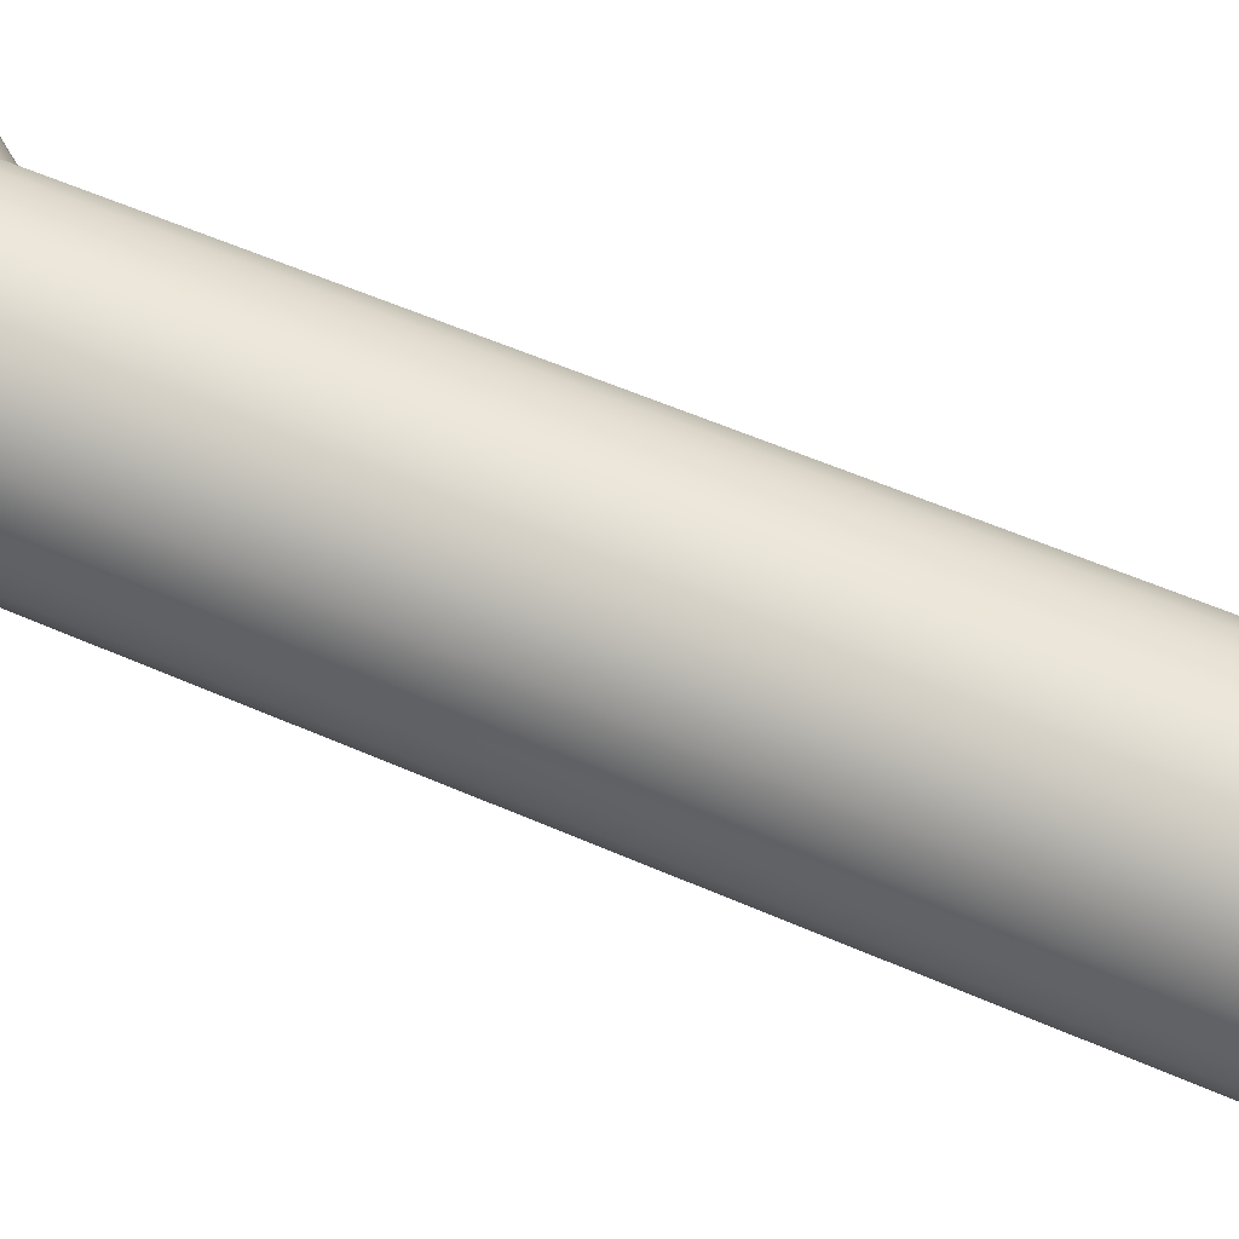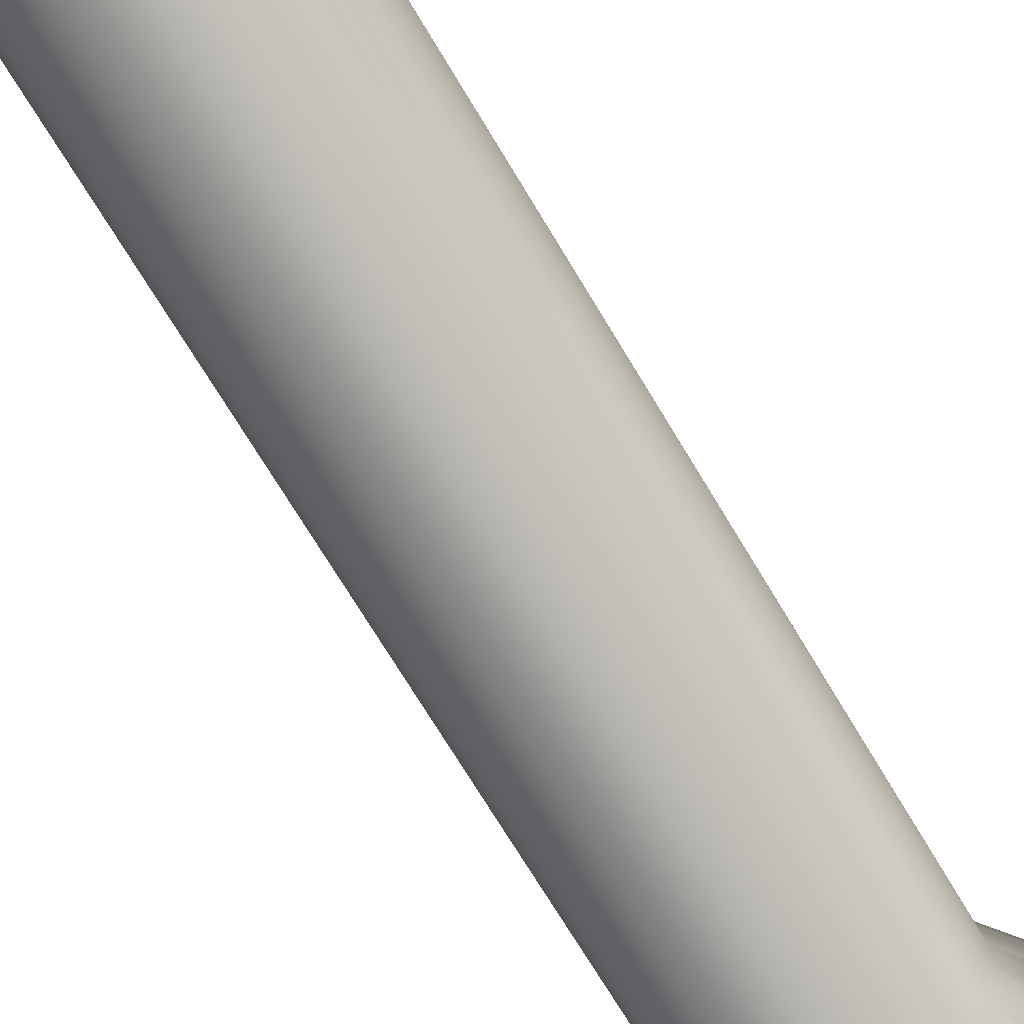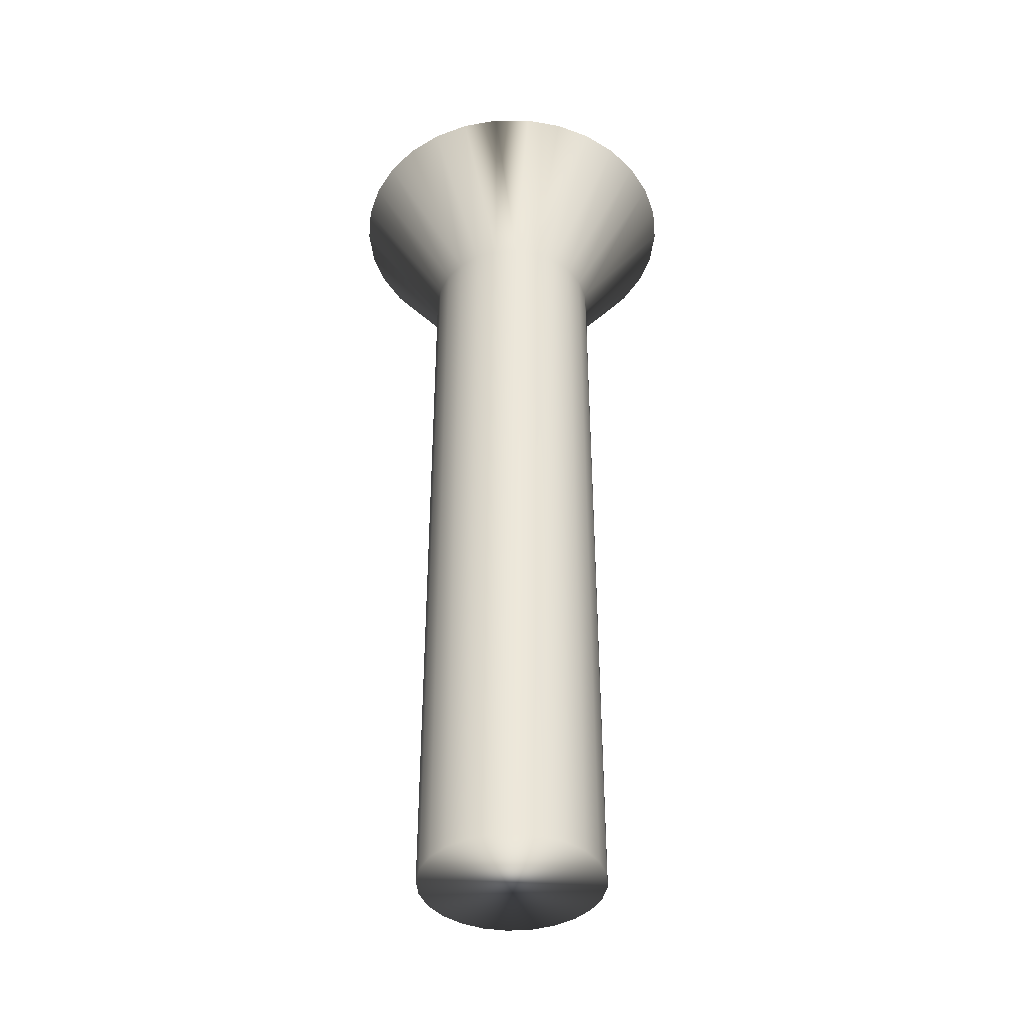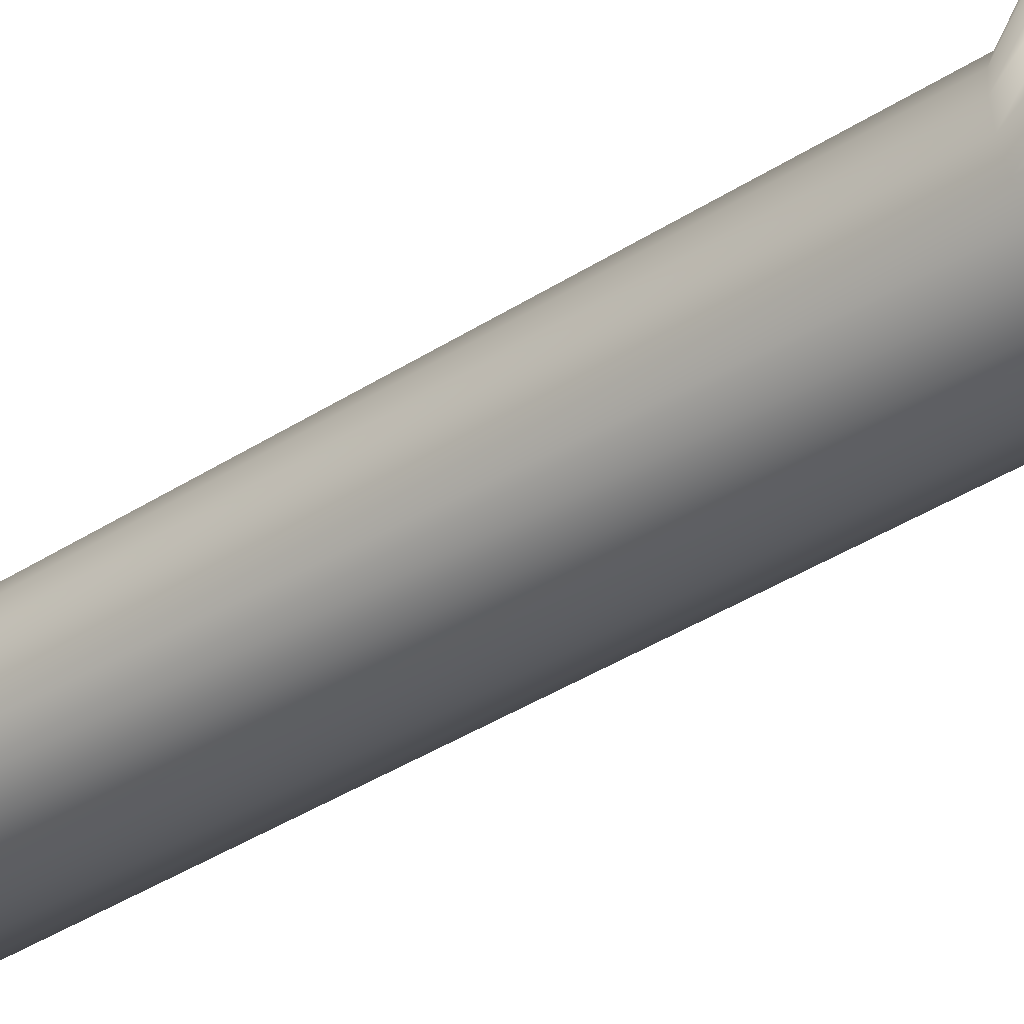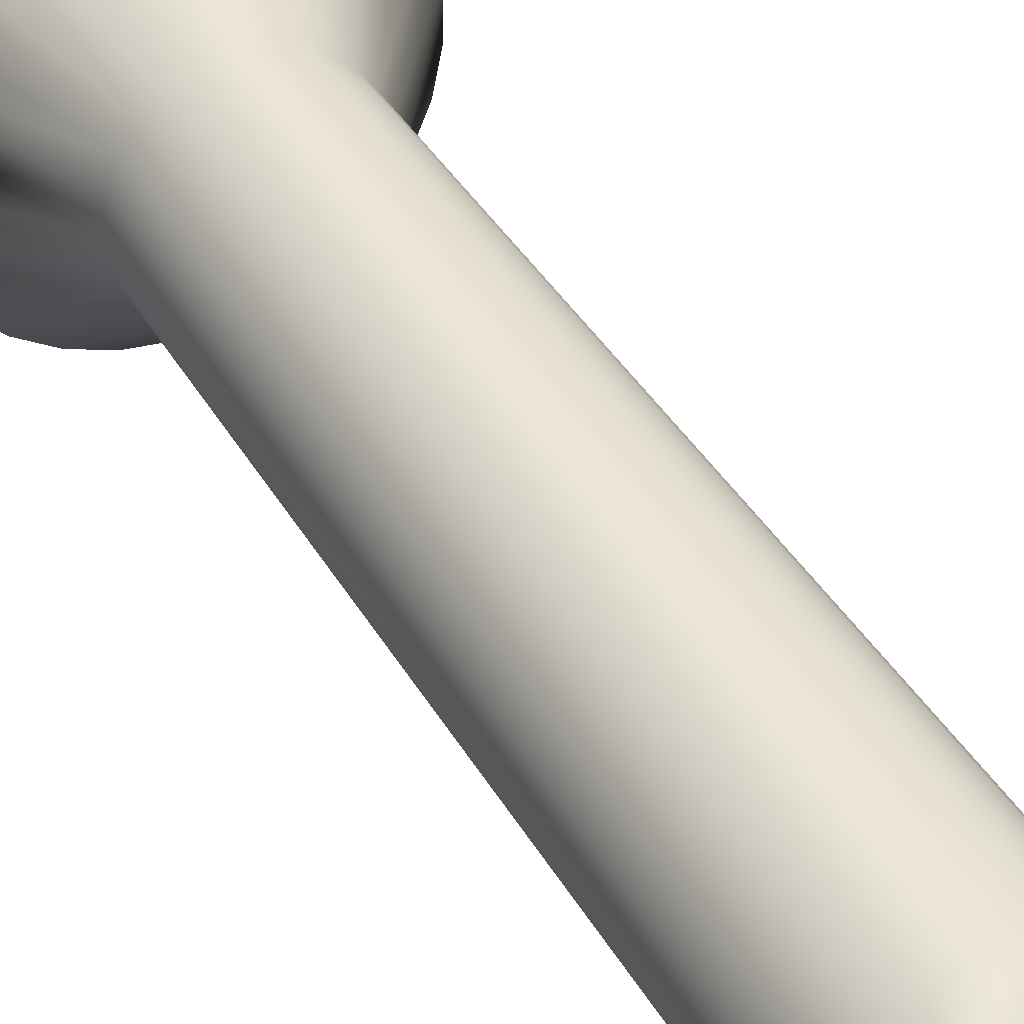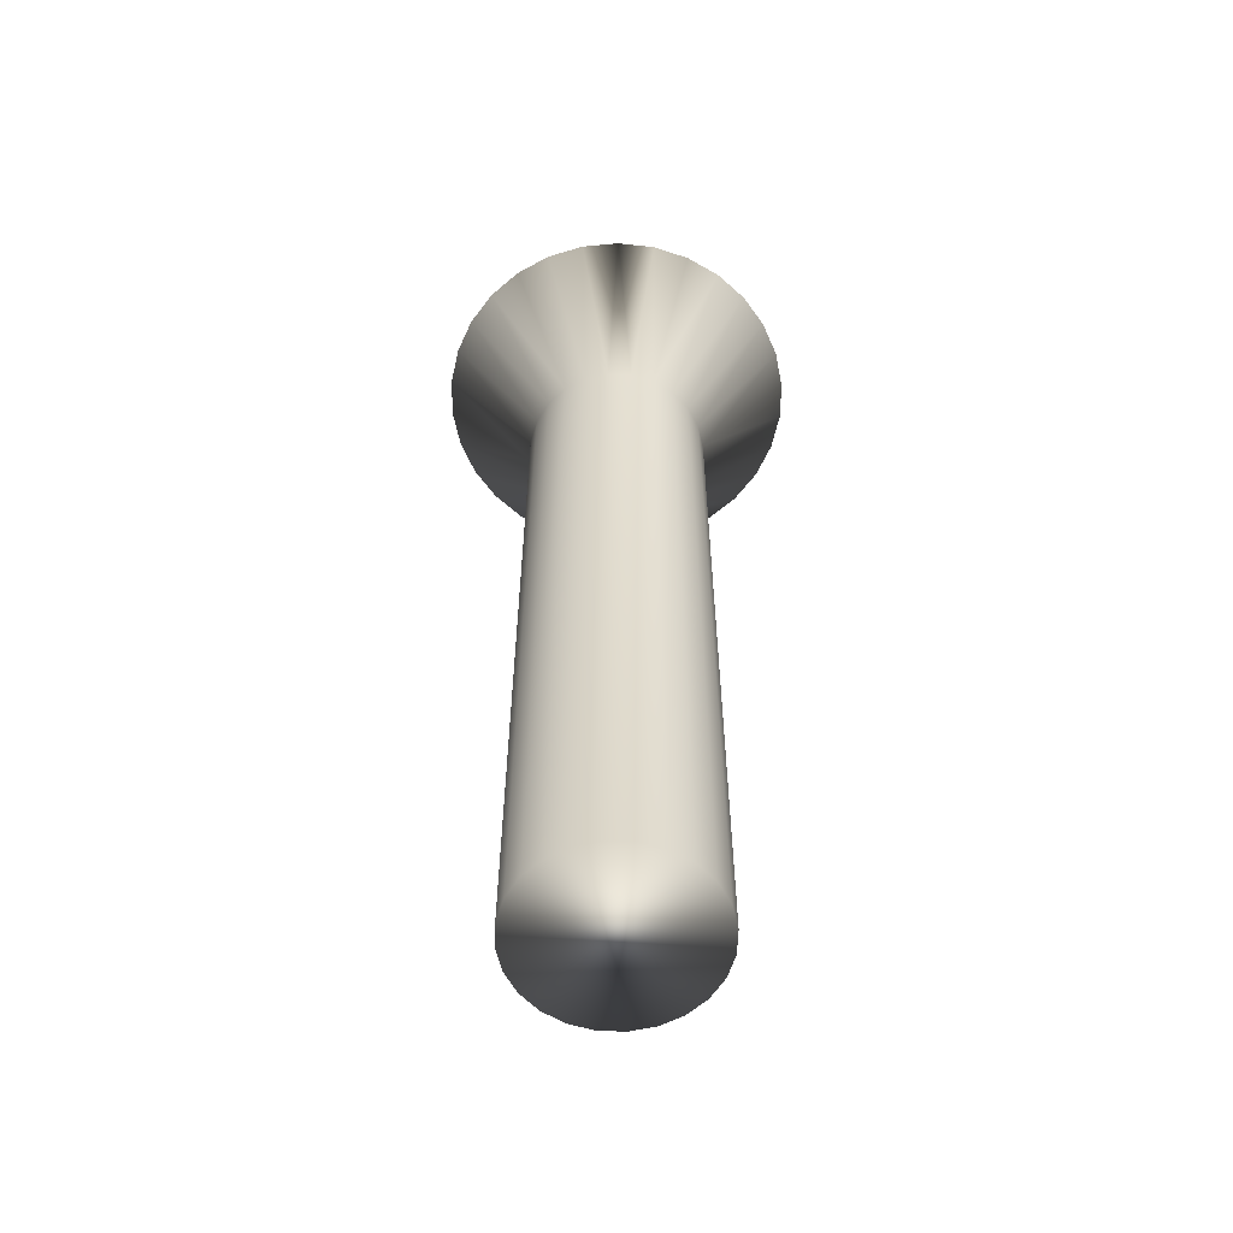
<metadata>
{"format":"obj","ext":"obj","renderer":"f3d","projection":"perspective","resolution":1024,"background":"white","views":[{"elev":50.3,"azim":-63.5,"up":"+Z"},{"elev":-69.7,"azim":30.7,"up":"+Z"},{"elev":-41.0,"azim":-78.0,"up":"+Y"},{"elev":-44.9,"azim":125.8,"up":"+Z"},{"elev":36.8,"azim":-26.0,"up":"+Z"},{"elev":-59.1,"azim":-84.6,"up":"+Y"}]}
</metadata>
<code>
v -45.2 -11.67 -30.72
v -44.63 -11.67 -30.66
v -45.2 -13.67 -29.35
v -44.84 -13.67 -29.3
v -44.08 -11.67 -30.49
v -44.51 -13.67 -29.16
v -43.58 -11.67 -30.2
v -44.23 -13.67 -28.95
v -43.16 -11.67 -29.81
v -44.01 -13.67 -28.66
v -42.82 -11.67 -29.35
v -42.58 -11.67 -28.82
v -43.87 -13.67 -28.33
v -42.47 -11.67 -28.26
v -43.83 -13.67 -27.97
v -42.47 -11.67 -27.69
v -43.87 -13.67 -27.62
v -42.58 -11.67 -27.12
v -44.01 -13.67 -27.29
v -42.82 -11.67 -26.6
v -43.16 -11.67 -26.13
v -44.23 -13.67 -27
v -43.58 -11.67 -25.75
v -44.51 -13.67 -26.78
v -44.08 -11.67 -25.46
v -44.84 -13.67 -26.65
v -44.63 -11.67 -25.28
v -45.2 -13.67 -26.6
v -45.2 -11.67 -25.22
v -45.77 -11.67 -25.28
v -45.56 -13.67 -26.65
v -46.32 -11.67 -25.46
v -45.89 -13.67 -26.78
v -46.82 -11.67 -25.75
v -46.17 -13.67 -27
v -47.24 -11.67 -26.13
v -46.39 -13.67 -27.29
v -47.58 -11.67 -26.6
v -47.82 -11.67 -27.12
v -46.53 -13.67 -27.62
v -47.94 -11.67 -27.69
v -46.58 -13.67 -27.97
v -47.94 -11.67 -28.26
v -46.53 -13.67 -28.33
v -47.82 -11.67 -28.82
v -46.39 -13.67 -28.66
v -47.58 -11.67 -29.35
v -47.24 -11.67 -29.81
v -46.17 -13.67 -28.95
v -46.82 -11.67 -30.2
v -45.89 -13.67 -29.16
v -46.32 -11.67 -30.49
v -45.56 -13.67 -29.3
v -45.77 -11.67 -30.66
v -45.2 -25.75 -26.6
v -45.56 -25.75 -26.65
v -45.89 -25.75 -26.78
v -46.17 -25.75 -27
v -46.39 -25.75 -27.29
v -46.53 -25.75 -27.62
v -46.58 -25.75 -27.97
v -46.53 -25.75 -28.33
v -46.39 -25.75 -28.66
v -46.17 -25.75 -28.95
v -45.89 -25.75 -29.16
v -45.56 -25.75 -29.3
v -45.2 -25.75 -29.35
v -44.84 -25.75 -26.65
v -44.84 -25.75 -29.3
v -44.51 -25.75 -26.78
v -44.51 -25.75 -29.16
v -44.23 -25.75 -27
v -44.23 -25.75 -28.95
v -44.01 -25.75 -27.29
v -44.01 -25.75 -28.66
v -43.87 -25.75 -27.62
v -43.87 -25.75 -28.33
v -43.83 -25.75 -27.97
v -45.2 -11.67 -29.35
v -45.2 -11.67 -26.6
f 1 2 3
f 3 2 4
f 4 2 5
f 4 5 6
f 6 5 7
f 6 7 8
f 8 7 9
f 8 9 10
f 10 9 11
f 10 11 12
f 10 12 13
f 13 12 14
f 13 14 15
f 15 14 16
f 15 16 17
f 17 16 18
f 17 18 19
f 19 18 20
f 19 20 21
f 19 21 22
f 22 21 23
f 22 23 24
f 24 23 25
f 24 25 26
f 26 25 27
f 26 27 28
f 28 27 29
f 29 30 28
f 28 30 31
f 31 30 32
f 31 32 33
f 33 32 34
f 33 34 35
f 35 34 36
f 35 36 37
f 37 36 38
f 37 38 39
f 37 39 40
f 40 39 41
f 40 41 42
f 42 41 43
f 42 43 44
f 44 43 45
f 44 45 46
f 46 45 47
f 46 47 48
f 46 48 49
f 49 48 50
f 49 50 51
f 51 50 52
f 51 52 53
f 53 52 54
f 53 54 3
f 3 54 1
f 55 28 56
f 56 28 31
f 56 31 57
f 57 31 33
f 57 33 58
f 58 33 35
f 58 35 59
f 59 35 37
f 59 37 60
f 60 37 40
f 60 40 61
f 61 40 42
f 61 42 62
f 62 42 44
f 62 44 63
f 63 44 46
f 63 46 64
f 64 46 49
f 64 49 65
f 65 49 51
f 65 51 66
f 66 51 53
f 66 53 67
f 67 53 3
f 56 66 55
f 55 66 67
f 55 67 68
f 68 67 69
f 68 69 70
f 70 69 71
f 70 71 72
f 72 71 73
f 72 73 74
f 74 73 75
f 74 75 76
f 76 75 77
f 76 77 78
f 66 56 65
f 65 56 57
f 65 57 64
f 64 57 58
f 64 58 63
f 63 58 59
f 63 59 62
f 62 59 60
f 62 60 61
f 1 54 79
f 79 54 52
f 79 52 50
f 50 48 79
f 79 48 47
f 79 47 45
f 45 43 79
f 79 43 41
f 79 41 80
f 80 41 39
f 80 39 38
f 38 36 80
f 80 36 34
f 80 34 32
f 32 30 80
f 80 30 29
f 29 27 80
f 80 27 25
f 80 25 23
f 23 21 80
f 80 21 20
f 80 20 18
f 18 16 80
f 80 16 14
f 80 14 79
f 79 14 12
f 79 12 11
f 11 9 79
f 79 9 7
f 79 7 5
f 5 2 79
f 79 2 1
f 67 3 69
f 69 3 4
f 69 4 71
f 71 4 6
f 71 6 73
f 73 6 8
f 73 8 75
f 75 8 10
f 75 10 77
f 77 10 13
f 77 13 78
f 78 13 15
f 78 15 76
f 76 15 17
f 76 17 74
f 74 17 19
f 74 19 72
f 72 19 22
f 72 22 70
f 70 22 24
f 70 24 68
f 68 24 26
f 68 26 55
f 55 26 28

</code>
